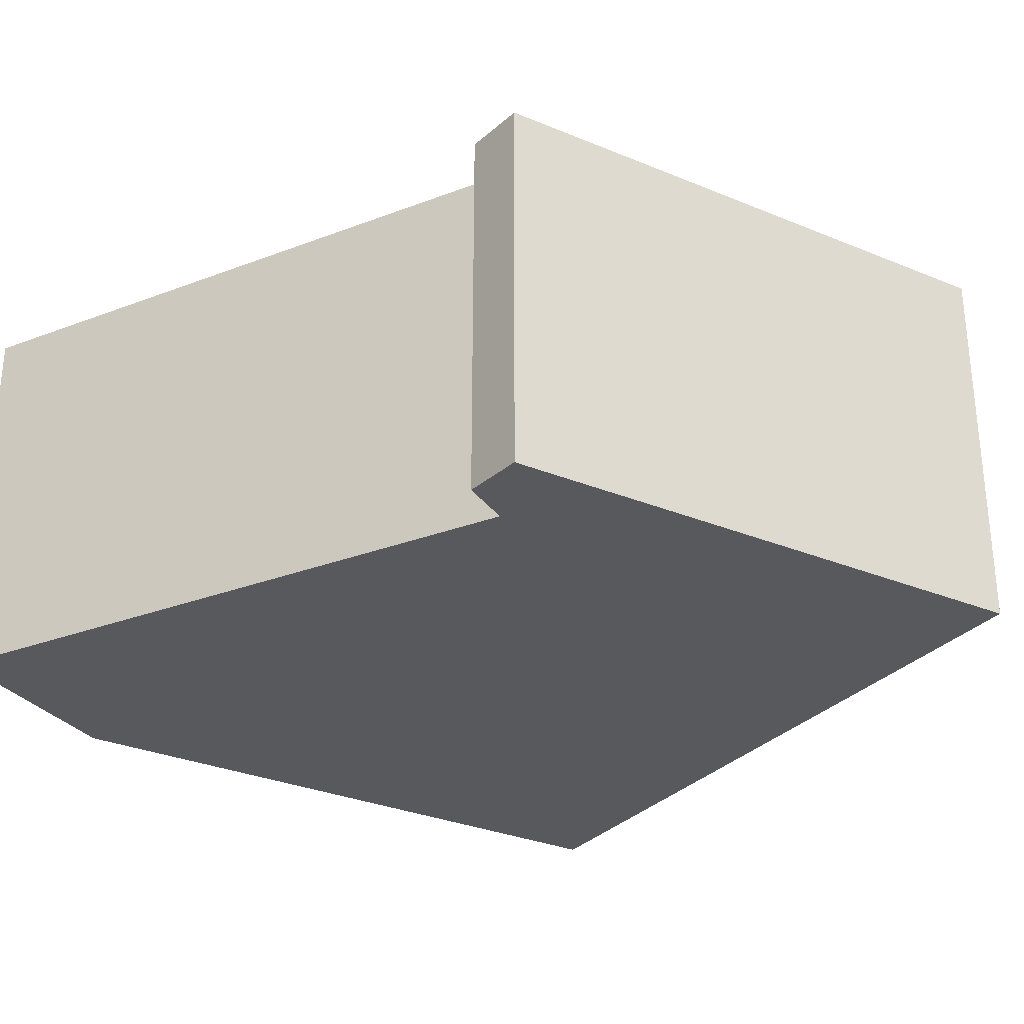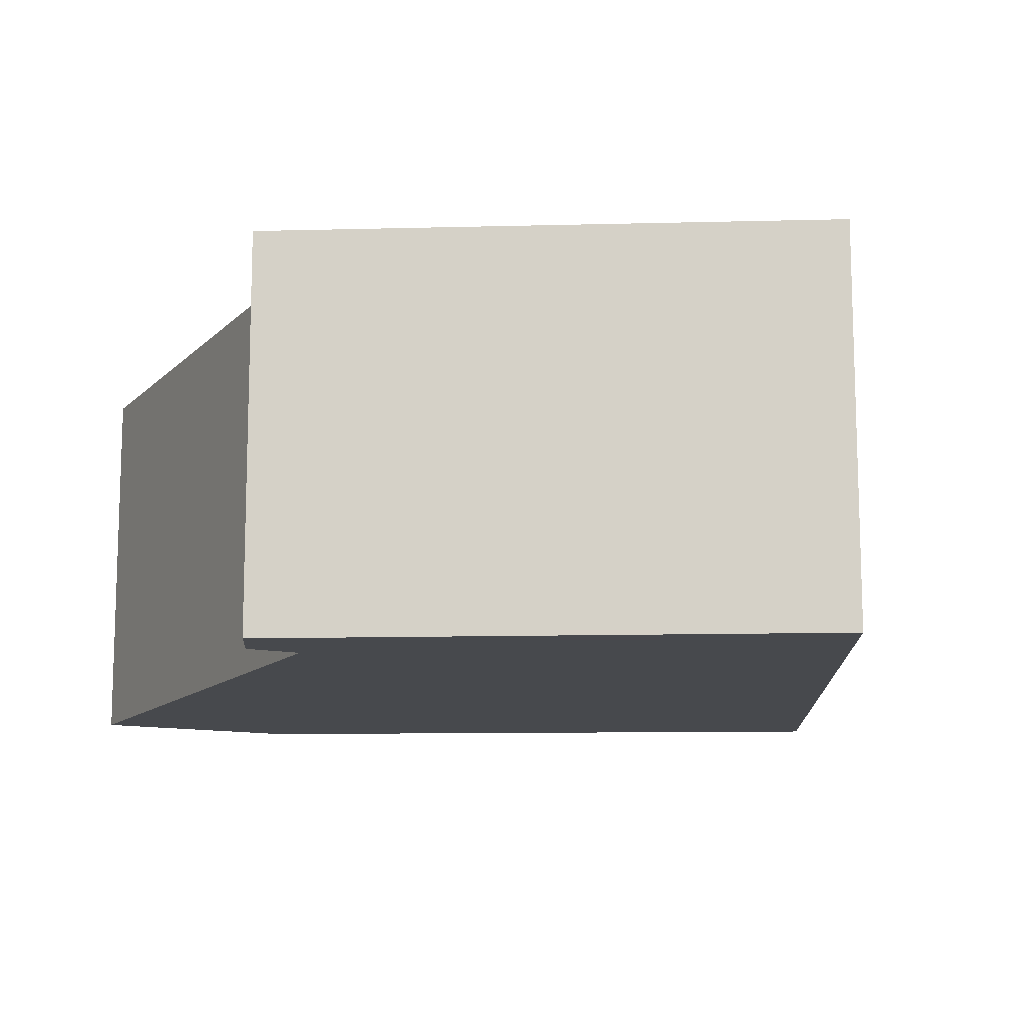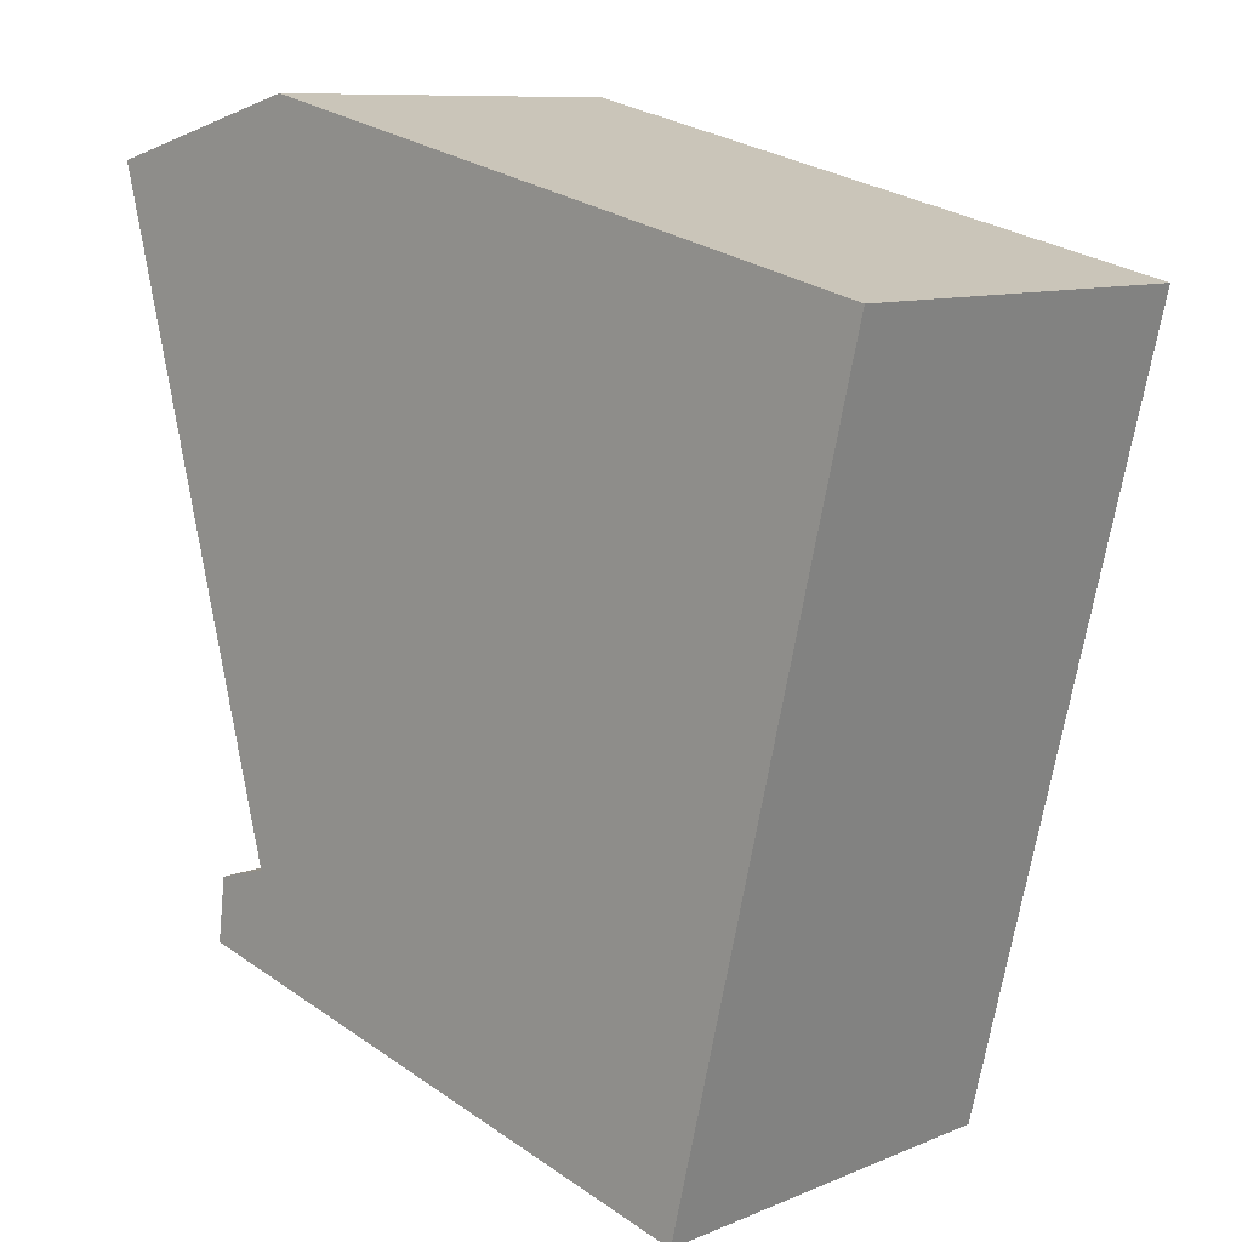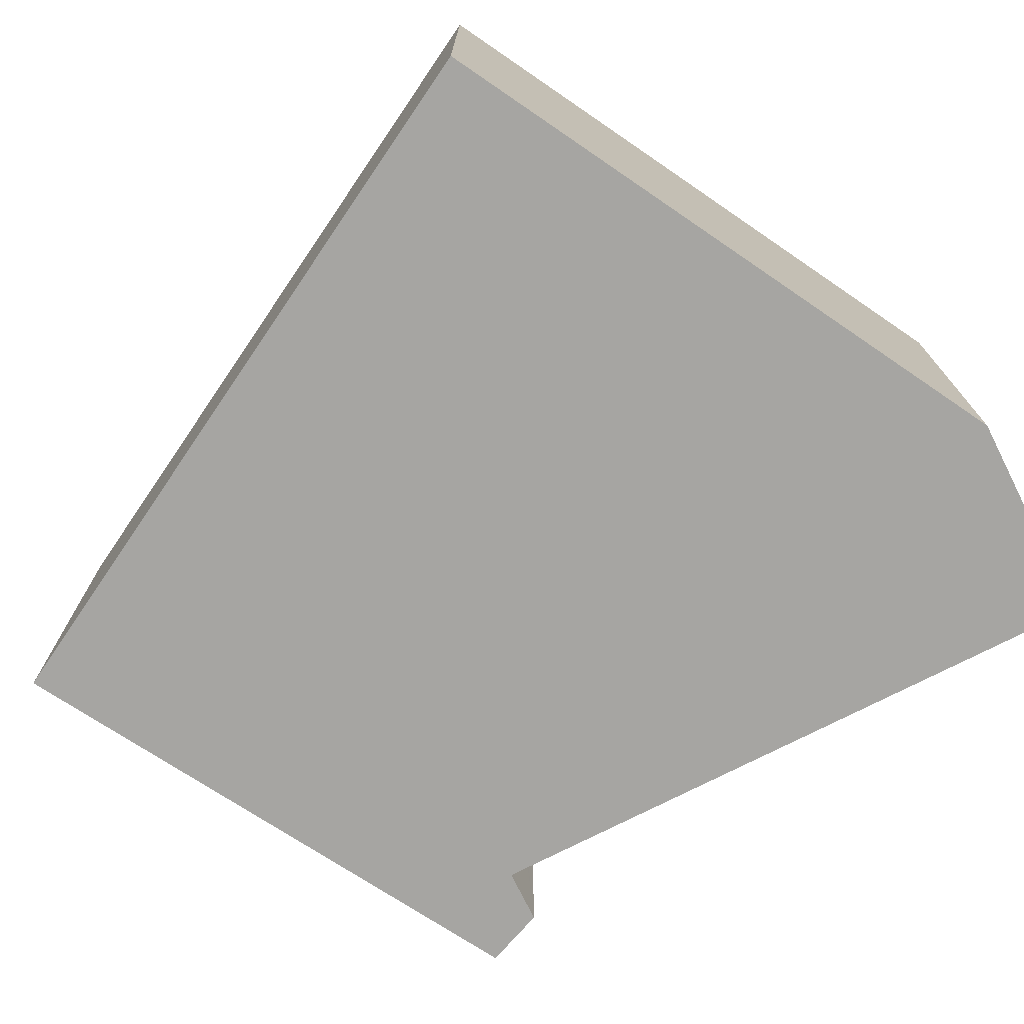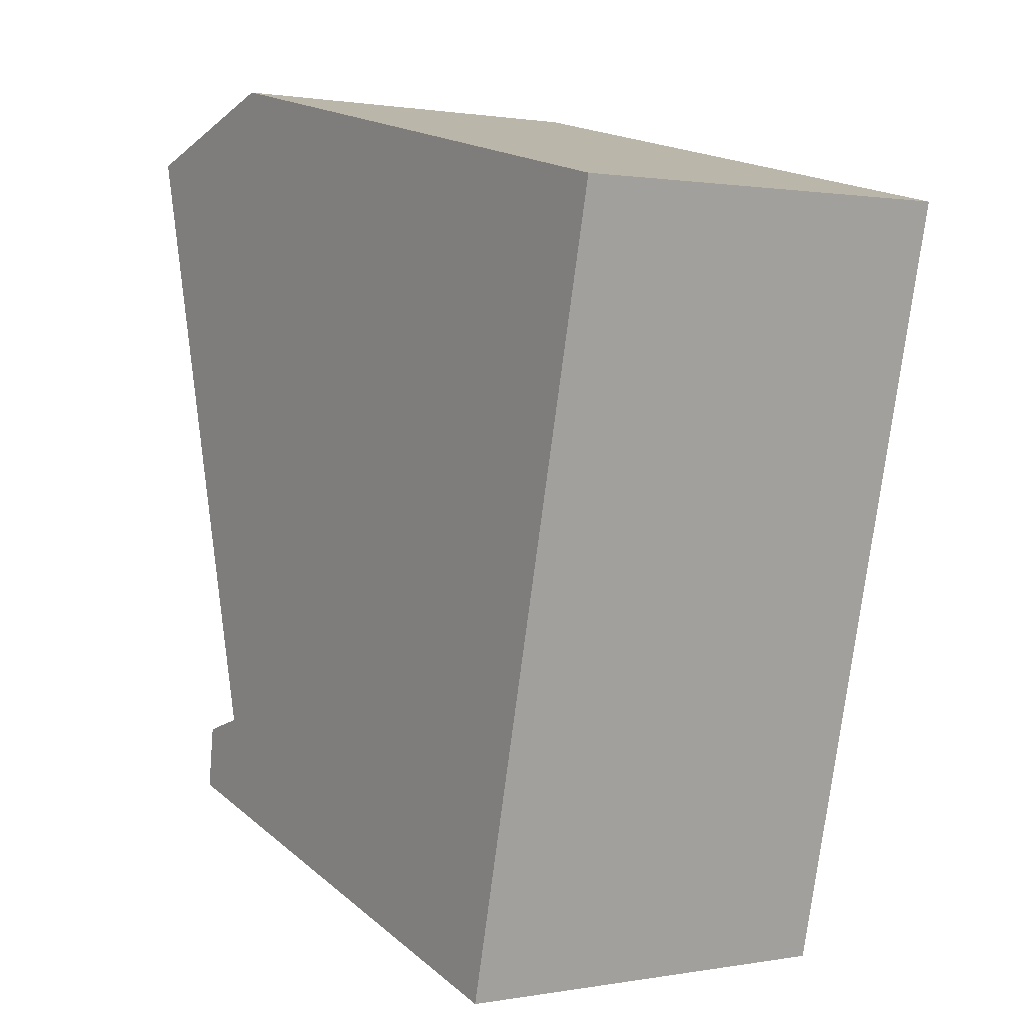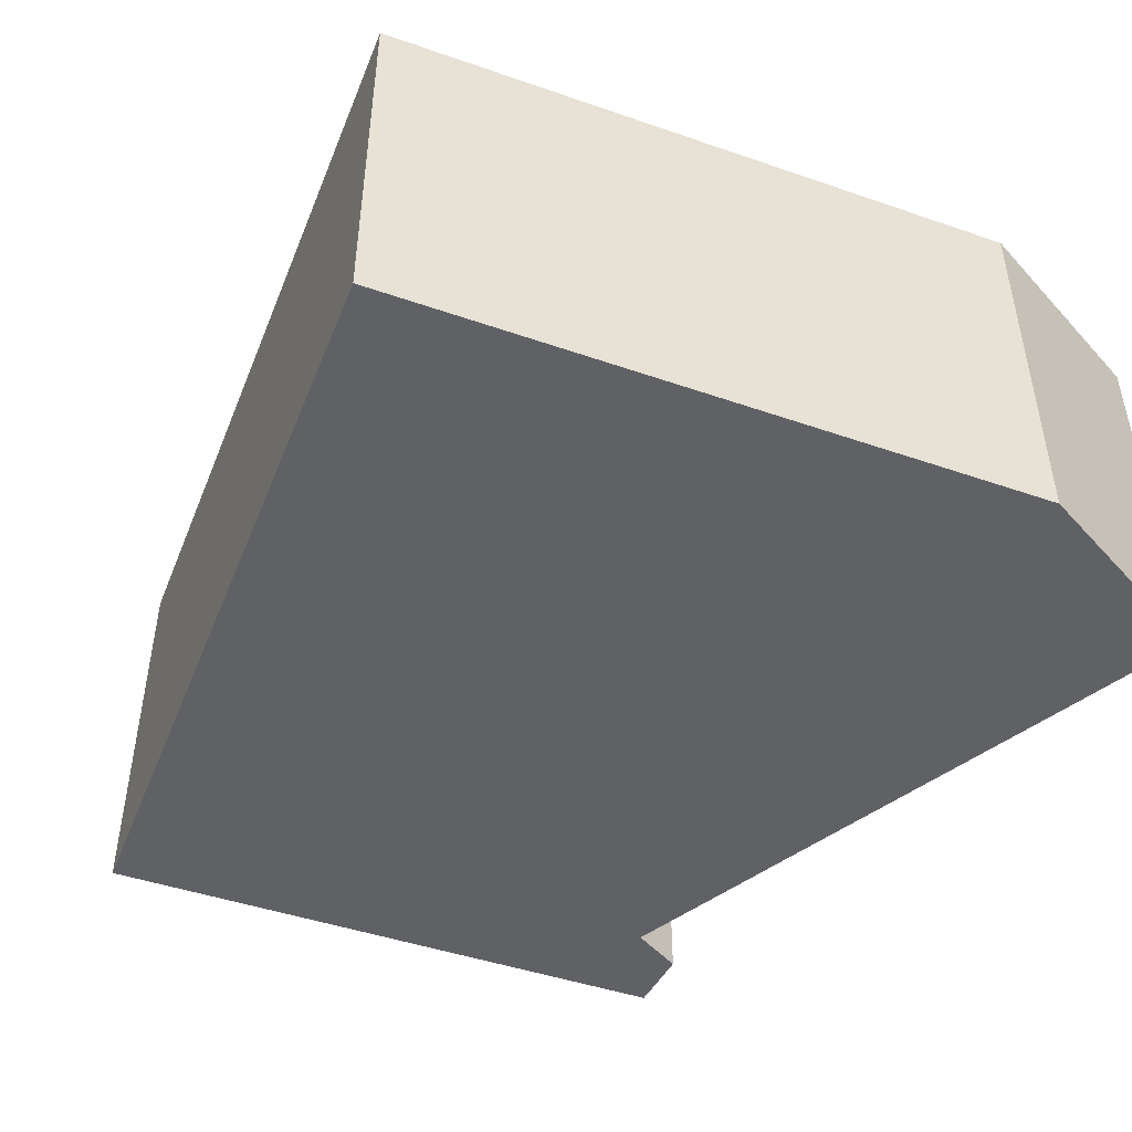
<metadata>
{"format":"obj","ext":"obj","renderer":"f3d","projection":"perspective","resolution":1024,"background":"white","views":[{"elev":-29.5,"azim":134.1,"up":"+Y"},{"elev":-12.2,"azim":168.9,"up":"+Y"},{"elev":9.6,"azim":-137.1,"up":"+Z"},{"elev":-73.7,"azim":-47.9,"up":"+Y"},{"elev":1.0,"azim":-123.5,"up":"+Z"},{"elev":-48.1,"azim":-34.9,"up":"+Y"}]}
</metadata>
<code>
v  8.027 3.94 1.022
v  4.563 3.94 1.105
v  6.231 3.94 1.509
v  0 3.94 2.413e-16
v  8.317 3.94 0.943
v  6.68 3.94 -5.262
v  1.797 3.94 -7.457
v  6.776 3.94 -5.29
v  7.205 3.94 -5.413
v  6.528 3.94 -6.231
v  7.285 3.94 -6.035
v  7.205 3.315e-16 -5.413
v  6.776 3.239e-16 -5.29
v  6.68 3.222e-16 -5.262
v  0 0 0
v  4.563 -6.766e-17 1.105
v  6.231 -9.24e-17 1.509
v  8.317 -5.774e-17 0.943
v  8.027 -6.258e-17 1.022
v  7.285 3.695e-16 -6.035
v  1.797 4.566e-16 -7.457
v  6.528 3.815e-16 -6.231
g defaultobject
f 1 2 3
f 2 1 4
f 4 1 5
f 4 5 6
f 4 6 7
f 7 6 8
f 7 8 9
f 7 9 10
f 10 9 11
f 8 12 9
f 12 8 6
f 12 6 13
f 13 6 14
f 15 2 4
f 2 15 16
f 2 16 3
f 3 16 17
f 17 1 3
f 1 17 5
f 5 17 18
f 18 17 19
f 12 11 9
f 11 12 20
f 18 6 5
f 6 18 14
f 20 10 11
f 10 20 7
f 7 20 21
f 21 20 22
f 21 4 7
f 4 21 15
f 21 16 15
f 16 21 17
f 17 21 19
f 19 21 18
f 18 21 14
f 14 21 13
f 13 21 12
f 12 21 22
f 12 22 20

</code>
